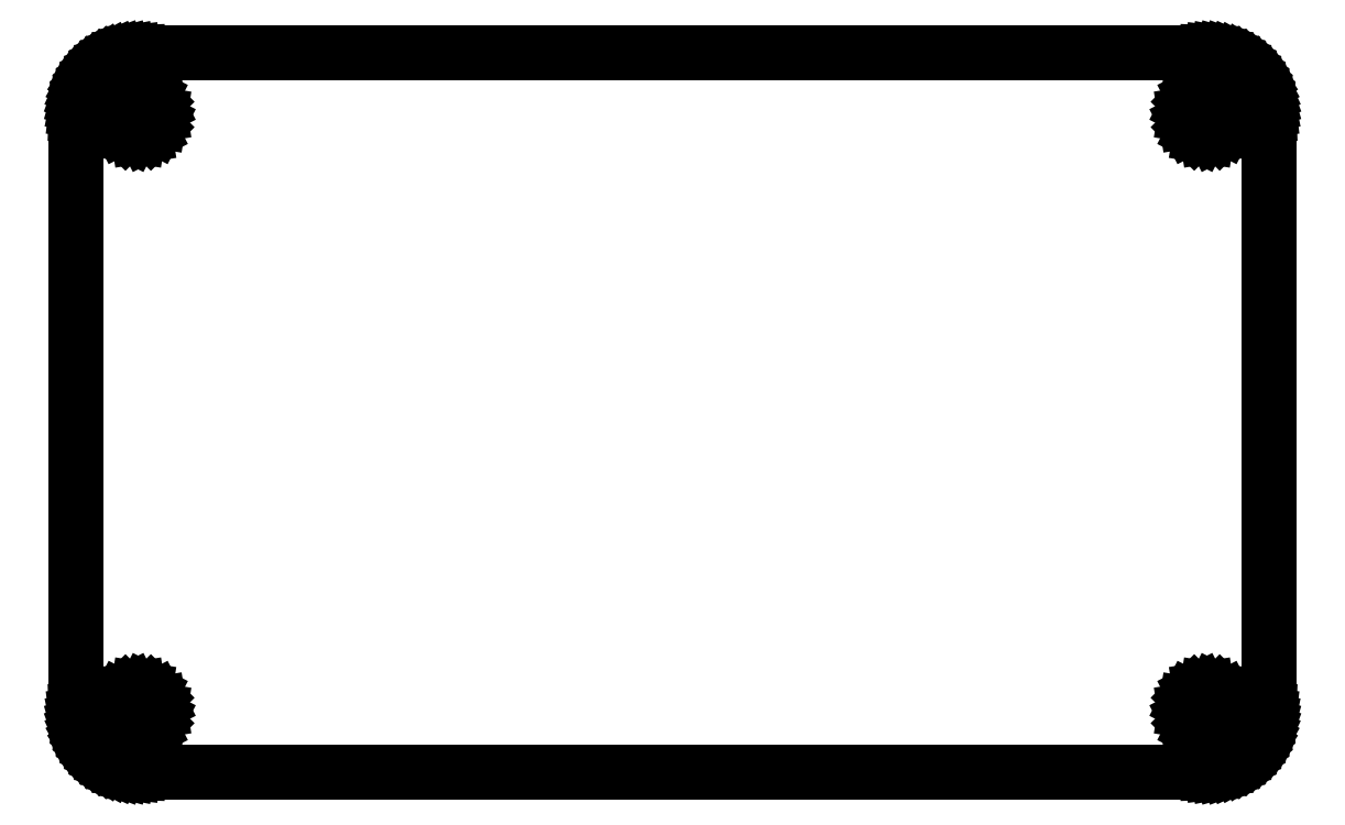
<metadata>
{"format":"dxf","ext":"dxf","renderer":"ezdxf+matplotlib","layout":"modelspace","background":"white","min_lineweight":24,"dpi":150}
</metadata>
<code>
0
SECTION
2
ENTITIES
0
LINE
8
0
10
91.3
20
58.47
30
0
11
91.69
21
58.45
31
0
0
LINE
8
0
10
91.69
20
58.45
30
0
11
92.08
21
58.4
31
0
0
LINE
8
0
10
92.08
20
58.4
30
0
11
92.46
21
58.33
31
0
0
LINE
8
0
10
92.46
20
58.33
30
0
11
92.84
21
58.22
31
0
0
LINE
8
0
10
92.84
20
58.22
30
0
11
93.21
21
58.09
31
0
0
LINE
8
0
10
93.21
20
58.09
30
0
11
93.57
21
57.92
31
0
0
LINE
8
0
10
93.57
20
57.92
30
0
11
93.91
21
57.73
31
0
0
LINE
8
0
10
93.91
20
57.73
30
0
11
94.23
21
57.51
31
0
0
LINE
8
0
10
94.23
20
57.51
30
0
11
94.54
21
57.27
31
0
0
LINE
8
0
10
94.54
20
57.27
30
0
11
94.83
21
57
31
0
0
LINE
8
0
10
94.83
20
57
30
0
11
95.1
21
56.71
31
0
0
LINE
8
0
10
95.1
20
56.71
30
0
11
95.34
21
56.4
31
0
0
LINE
8
0
10
95.34
20
56.4
30
0
11
95.56
21
56.08
31
0
0
LINE
8
0
10
95.56
20
56.08
30
0
11
95.75
21
55.74
31
0
0
LINE
8
0
10
95.75
20
55.74
30
0
11
95.92
21
55.38
31
0
0
LINE
8
0
10
95.92
20
55.38
30
0
11
96.05
21
55.01
31
0
0
LINE
8
0
10
96.05
20
55.01
30
0
11
96.16
21
54.63
31
0
0
LINE
8
0
10
96.16
20
54.63
30
0
11
96.23
21
54.25
31
0
0
LINE
8
0
10
96.23
20
54.25
30
0
11
96.28
21
53.86
31
0
0
LINE
8
0
10
96.28
20
53.86
30
0
11
96.3
21
53.47
31
0
0
LINE
8
0
10
96.3
20
53.47
30
0
11
96.3
21
5.365
31
0
0
LINE
8
0
10
96.3
20
5.365
30
0
11
96.28
21
4.972
31
0
0
LINE
8
0
10
96.28
20
4.972
30
0
11
96.23
21
4.582
31
0
0
LINE
8
0
10
96.23
20
4.582
30
0
11
96.16
21
4.197
31
0
0
LINE
8
0
10
96.16
20
4.197
30
0
11
96.05
21
3.82
31
0
0
LINE
8
0
10
96.05
20
3.82
30
0
11
95.92
21
3.452
31
0
0
LINE
8
0
10
95.92
20
3.452
30
0
11
95.75
21
3.095
31
0
0
LINE
8
0
10
95.75
20
3.095
30
0
11
95.56
21
2.752
31
0
0
LINE
8
0
10
95.56
20
2.752
30
0
11
95.34
21
2.427
31
0
0
LINE
8
0
10
95.34
20
2.427
30
0
11
95.1
21
2.118
31
0
0
LINE
8
0
10
95.1
20
2.118
30
0
11
94.83
21
1.83
31
0
0
LINE
8
0
10
94.83
20
1.83
30
0
11
94.54
21
1.563
31
0
0
LINE
8
0
10
94.54
20
1.563
30
0
11
94.23
21
1.32
31
0
0
LINE
8
0
10
94.23
20
1.32
30
0
11
93.91
21
1.101
31
0
0
LINE
8
0
10
93.91
20
1.101
30
0
11
93.57
21
0.9095
31
0
0
LINE
8
0
10
93.57
20
0.9095
30
0
11
93.21
21
0.7455
31
0
0
LINE
8
0
10
93.21
20
0.7455
30
0
11
92.84
21
0.6091
31
0
0
LINE
8
0
10
92.84
20
0.6091
30
0
11
92.46
21
0.503
31
0
0
LINE
8
0
10
92.46
20
0.503
30
0
11
92.08
21
0.4272
31
0
0
LINE
8
0
10
92.08
20
0.4272
30
0
11
91.69
21
0.3803
31
0
0
LINE
8
0
10
91.69
20
0.3803
30
0
11
91.3
21
0.3652
31
0
0
LINE
8
0
10
91.3
20
0.3652
30
0
11
5.096
21
0.3652
31
0
0
LINE
8
0
10
5.096
20
0.3652
30
0
11
4.702
21
0.3803
31
0
0
LINE
8
0
10
4.702
20
0.3803
30
0
11
4.312
21
0.4272
31
0
0
LINE
8
0
10
4.312
20
0.4272
30
0
11
3.927
21
0.503
31
0
0
LINE
8
0
10
3.927
20
0.503
30
0
11
3.55
21
0.6091
31
0
0
LINE
8
0
10
3.55
20
0.6091
30
0
11
3.182
21
0.7455
31
0
0
LINE
8
0
10
3.182
20
0.7455
30
0
11
2.825
21
0.9095
31
0
0
LINE
8
0
10
2.825
20
0.9095
30
0
11
2.482
21
1.101
31
0
0
LINE
8
0
10
2.482
20
1.101
30
0
11
2.157
21
1.32
31
0
0
LINE
8
0
10
2.157
20
1.32
30
0
11
1.848
21
1.563
31
0
0
LINE
8
0
10
1.848
20
1.563
30
0
11
1.56
21
1.83
31
0
0
LINE
8
0
10
1.56
20
1.83
30
0
11
1.293
21
2.118
31
0
0
LINE
8
0
10
1.293
20
2.118
30
0
11
1.05
21
2.427
31
0
0
LINE
8
0
10
1.05
20
2.427
30
0
11
0.831
21
2.752
31
0
0
LINE
8
0
10
0.831
20
2.752
30
0
11
0.6394
21
3.095
31
0
0
LINE
8
0
10
0.6394
20
3.095
30
0
11
0.4754
21
3.452
31
0
0
LINE
8
0
10
0.4754
20
3.452
30
0
11
0.339
21
3.82
31
0
0
LINE
8
0
10
0.339
20
3.82
30
0
11
0.2329
21
4.197
31
0
0
LINE
8
0
10
0.2329
20
4.197
30
0
11
0.1571
21
4.582
31
0
0
LINE
8
0
10
0.1571
20
4.582
30
0
11
0.1102
21
4.972
31
0
0
LINE
8
0
10
0.1102
20
4.972
30
0
11
0.09508
21
5.366
31
0
0
LINE
8
0
10
0.09508
20
5.366
30
0
11
0.09508
21
53.47
31
0
0
LINE
8
0
10
0.09508
20
53.47
30
0
11
0.1102
21
53.86
31
0
0
LINE
8
0
10
0.1102
20
53.86
30
0
11
0.1571
21
54.25
31
0
0
LINE
8
0
10
0.1571
20
54.25
30
0
11
0.2329
21
54.63
31
0
0
LINE
8
0
10
0.2329
20
54.63
30
0
11
0.339
21
55.01
31
0
0
LINE
8
0
10
0.339
20
55.01
30
0
11
0.4754
21
55.38
31
0
0
LINE
8
0
10
0.4754
20
55.38
30
0
11
0.6394
21
55.74
31
0
0
LINE
8
0
10
0.6394
20
55.74
30
0
11
0.831
21
56.08
31
0
0
LINE
8
0
10
0.831
20
56.08
30
0
11
1.05
21
56.4
31
0
0
LINE
8
0
10
1.05
20
56.4
30
0
11
1.293
21
56.71
31
0
0
LINE
8
0
10
1.293
20
56.71
30
0
11
1.56
21
57
31
0
0
LINE
8
0
10
1.56
20
57
30
0
11
1.848
21
57.27
31
0
0
LINE
8
0
10
1.848
20
57.27
30
0
11
2.157
21
57.51
31
0
0
LINE
8
0
10
2.157
20
57.51
30
0
11
2.482
21
57.73
31
0
0
LINE
8
0
10
2.482
20
57.73
30
0
11
2.825
21
57.92
31
0
0
LINE
8
0
10
2.825
20
57.92
30
0
11
3.182
21
58.09
31
0
0
LINE
8
0
10
3.182
20
58.09
30
0
11
3.55
21
58.22
31
0
0
LINE
8
0
10
3.55
20
58.22
30
0
11
3.927
21
58.33
31
0
0
LINE
8
0
10
3.927
20
58.33
30
0
11
4.312
21
58.4
31
0
0
LINE
8
0
10
4.312
20
58.4
30
0
11
4.702
21
58.45
31
0
0
LINE
8
0
10
4.702
20
58.45
30
0
11
5.096
21
58.47
31
0
0
LINE
8
0
10
5.096
20
58.47
30
0
11
91.3
21
58.47
31
0
0
LINE
8
0
10
4.554
20
7.029
30
0
11
4.067
21
6.78
31
0
0
LINE
8
0
10
4.067
20
6.78
30
0
11
3.679
21
6.394
31
0
0
LINE
8
0
10
3.679
20
6.394
30
0
11
3.43
21
5.906
31
0
0
LINE
8
0
10
3.43
20
5.906
30
0
11
3.346
21
5.365
31
0
0
LINE
8
0
10
3.346
20
5.365
30
0
11
3.43
21
4.825
31
0
0
LINE
8
0
10
3.43
20
4.825
30
0
11
3.679
21
4.337
31
0
0
LINE
8
0
10
3.679
20
4.337
30
0
11
4.067
21
3.949
31
0
0
LINE
8
0
10
4.067
20
3.949
30
0
11
4.554
21
3.7
31
0
0
LINE
8
0
10
4.554
20
3.7
30
0
11
5.096
21
3.615
31
0
0
LINE
8
0
10
5.096
20
3.615
30
0
11
5.636
21
3.7
31
0
0
LINE
8
0
10
5.636
20
3.7
30
0
11
6.124
21
3.949
31
0
0
LINE
8
0
10
6.124
20
3.949
30
0
11
6.51
21
4.337
31
0
0
LINE
8
0
10
6.51
20
4.337
30
0
11
6.759
21
4.825
31
0
0
LINE
8
0
10
6.759
20
4.825
30
0
11
6.846
21
5.365
31
0
0
LINE
8
0
10
6.846
20
5.365
30
0
11
6.759
21
5.906
31
0
0
LINE
8
0
10
6.759
20
5.906
30
0
11
6.51
21
6.394
31
0
0
LINE
8
0
10
6.51
20
6.394
30
0
11
6.124
21
6.78
31
0
0
LINE
8
0
10
6.124
20
6.78
30
0
11
5.636
21
7.029
31
0
0
LINE
8
0
10
5.636
20
7.029
30
0
11
5.096
21
7.115
31
0
0
LINE
8
0
10
5.096
20
7.115
30
0
11
4.554
21
7.029
31
0
0
LINE
8
0
10
90.75
20
7.029
30
0
11
90.27
21
6.78
31
0
0
LINE
8
0
10
90.27
20
6.78
30
0
11
89.88
21
6.394
31
0
0
LINE
8
0
10
89.88
20
6.394
30
0
11
89.63
21
5.906
31
0
0
LINE
8
0
10
89.63
20
5.906
30
0
11
89.55
21
5.365
31
0
0
LINE
8
0
10
89.55
20
5.365
30
0
11
89.63
21
4.825
31
0
0
LINE
8
0
10
89.63
20
4.825
30
0
11
89.88
21
4.337
31
0
0
LINE
8
0
10
89.88
20
4.337
30
0
11
90.27
21
3.949
31
0
0
LINE
8
0
10
90.27
20
3.949
30
0
11
90.75
21
3.7
31
0
0
LINE
8
0
10
90.75
20
3.7
30
0
11
91.3
21
3.615
31
0
0
LINE
8
0
10
91.3
20
3.615
30
0
11
91.84
21
3.7
31
0
0
LINE
8
0
10
91.84
20
3.7
30
0
11
92.32
21
3.949
31
0
0
LINE
8
0
10
92.32
20
3.949
30
0
11
92.71
21
4.337
31
0
0
LINE
8
0
10
92.71
20
4.337
30
0
11
92.96
21
4.825
31
0
0
LINE
8
0
10
92.96
20
4.825
30
0
11
93.05
21
5.365
31
0
0
LINE
8
0
10
93.05
20
5.365
30
0
11
92.96
21
5.906
31
0
0
LINE
8
0
10
92.96
20
5.906
30
0
11
92.71
21
6.394
31
0
0
LINE
8
0
10
92.71
20
6.394
30
0
11
92.32
21
6.78
31
0
0
LINE
8
0
10
92.32
20
6.78
30
0
11
91.84
21
7.029
31
0
0
LINE
8
0
10
91.84
20
7.029
30
0
11
91.3
21
7.115
31
0
0
LINE
8
0
10
91.3
20
7.115
30
0
11
90.75
21
7.029
31
0
0
LINE
8
0
10
4.554
20
55.13
30
0
11
4.067
21
54.88
31
0
0
LINE
8
0
10
4.067
20
54.88
30
0
11
3.679
21
54.49
31
0
0
LINE
8
0
10
3.679
20
54.49
30
0
11
3.43
21
54.01
31
0
0
LINE
8
0
10
3.43
20
54.01
30
0
11
3.346
21
53.47
31
0
0
LINE
8
0
10
3.346
20
53.47
30
0
11
3.43
21
52.92
31
0
0
LINE
8
0
10
3.43
20
52.92
30
0
11
3.679
21
52.44
31
0
0
LINE
8
0
10
3.679
20
52.44
30
0
11
4.067
21
52.05
31
0
0
LINE
8
0
10
4.067
20
52.05
30
0
11
4.554
21
51.8
31
0
0
LINE
8
0
10
4.554
20
51.8
30
0
11
5.096
21
51.72
31
0
0
LINE
8
0
10
5.096
20
51.72
30
0
11
5.636
21
51.8
31
0
0
LINE
8
0
10
5.636
20
51.8
30
0
11
6.124
21
52.05
31
0
0
LINE
8
0
10
6.124
20
52.05
30
0
11
6.51
21
52.44
31
0
0
LINE
8
0
10
6.51
20
52.44
30
0
11
6.759
21
52.92
31
0
0
LINE
8
0
10
6.759
20
52.92
30
0
11
6.846
21
53.47
31
0
0
LINE
8
0
10
6.846
20
53.47
30
0
11
6.759
21
54.01
31
0
0
LINE
8
0
10
6.759
20
54.01
30
0
11
6.51
21
54.49
31
0
0
LINE
8
0
10
6.51
20
54.49
30
0
11
6.124
21
54.88
31
0
0
LINE
8
0
10
6.124
20
54.88
30
0
11
5.636
21
55.13
31
0
0
LINE
8
0
10
5.636
20
55.13
30
0
11
5.096
21
55.22
31
0
0
LINE
8
0
10
5.096
20
55.22
30
0
11
4.554
21
55.13
31
0
0
LINE
8
0
10
90.75
20
55.13
30
0
11
90.27
21
54.88
31
0
0
LINE
8
0
10
90.27
20
54.88
30
0
11
89.88
21
54.49
31
0
0
LINE
8
0
10
89.88
20
54.49
30
0
11
89.63
21
54.01
31
0
0
LINE
8
0
10
89.63
20
54.01
30
0
11
89.55
21
53.47
31
0
0
LINE
8
0
10
89.55
20
53.47
30
0
11
89.63
21
52.92
31
0
0
LINE
8
0
10
89.63
20
52.92
30
0
11
89.88
21
52.44
31
0
0
LINE
8
0
10
89.88
20
52.44
30
0
11
90.27
21
52.05
31
0
0
LINE
8
0
10
90.27
20
52.05
30
0
11
90.75
21
51.8
31
0
0
LINE
8
0
10
90.75
20
51.8
30
0
11
91.3
21
51.72
31
0
0
LINE
8
0
10
91.3
20
51.72
30
0
11
91.84
21
51.8
31
0
0
LINE
8
0
10
91.84
20
51.8
30
0
11
92.32
21
52.05
31
0
0
LINE
8
0
10
92.32
20
52.05
30
0
11
92.71
21
52.44
31
0
0
LINE
8
0
10
92.71
20
52.44
30
0
11
92.96
21
52.92
31
0
0
LINE
8
0
10
92.96
20
52.92
30
0
11
93.05
21
53.47
31
0
0
LINE
8
0
10
93.05
20
53.47
30
0
11
92.96
21
54.01
31
0
0
LINE
8
0
10
92.96
20
54.01
30
0
11
92.71
21
54.49
31
0
0
LINE
8
0
10
92.71
20
54.49
30
0
11
92.32
21
54.88
31
0
0
LINE
8
0
10
92.32
20
54.88
30
0
11
91.84
21
55.13
31
0
0
LINE
8
0
10
91.84
20
55.13
30
0
11
91.3
21
55.22
31
0
0
LINE
8
0
10
91.3
20
55.22
30
0
11
90.75
21
55.13
31
0
0
ENDSEC
0
EOF

</code>
